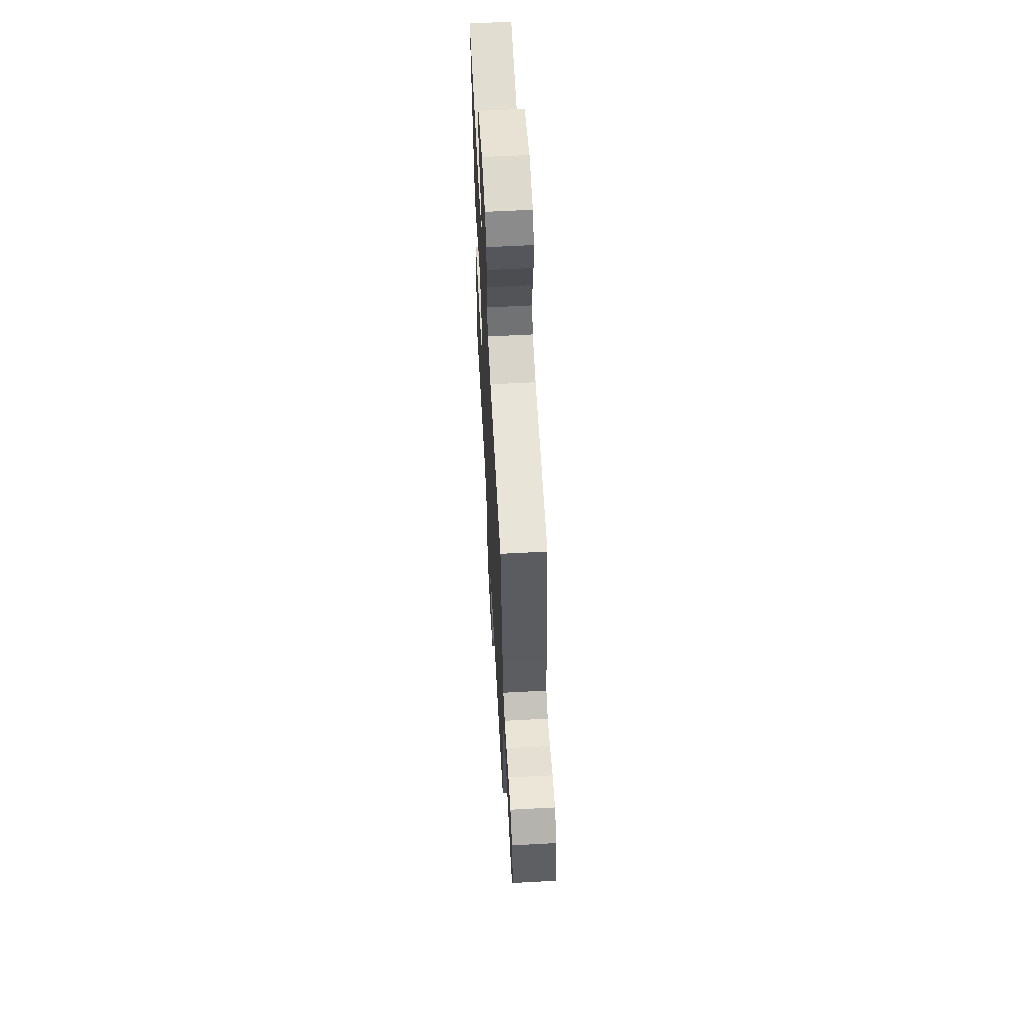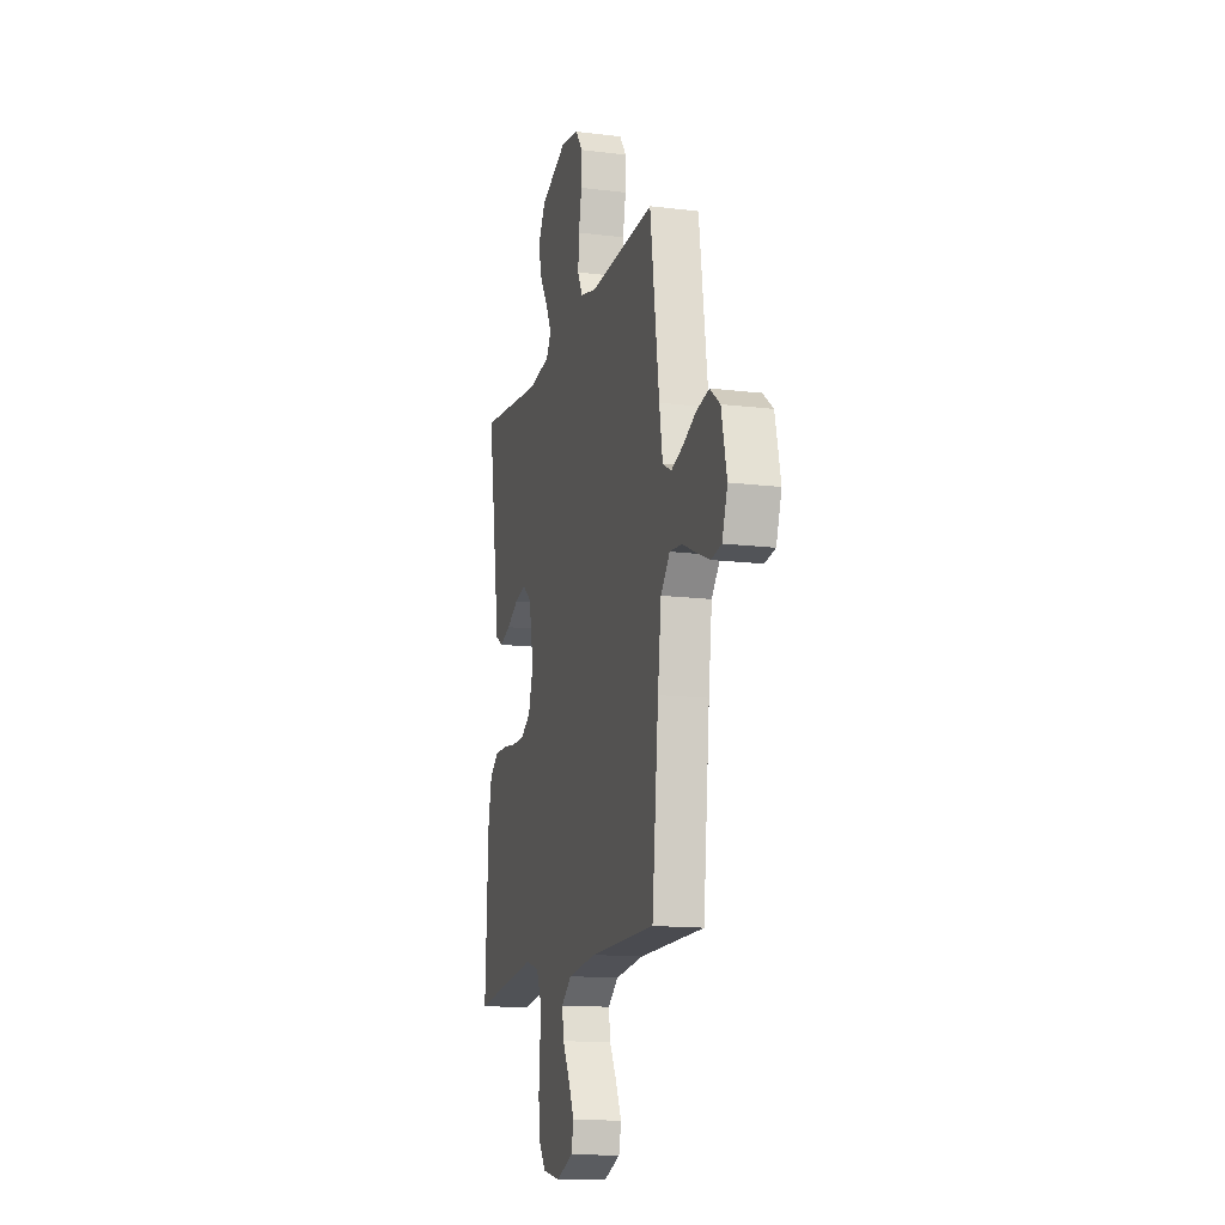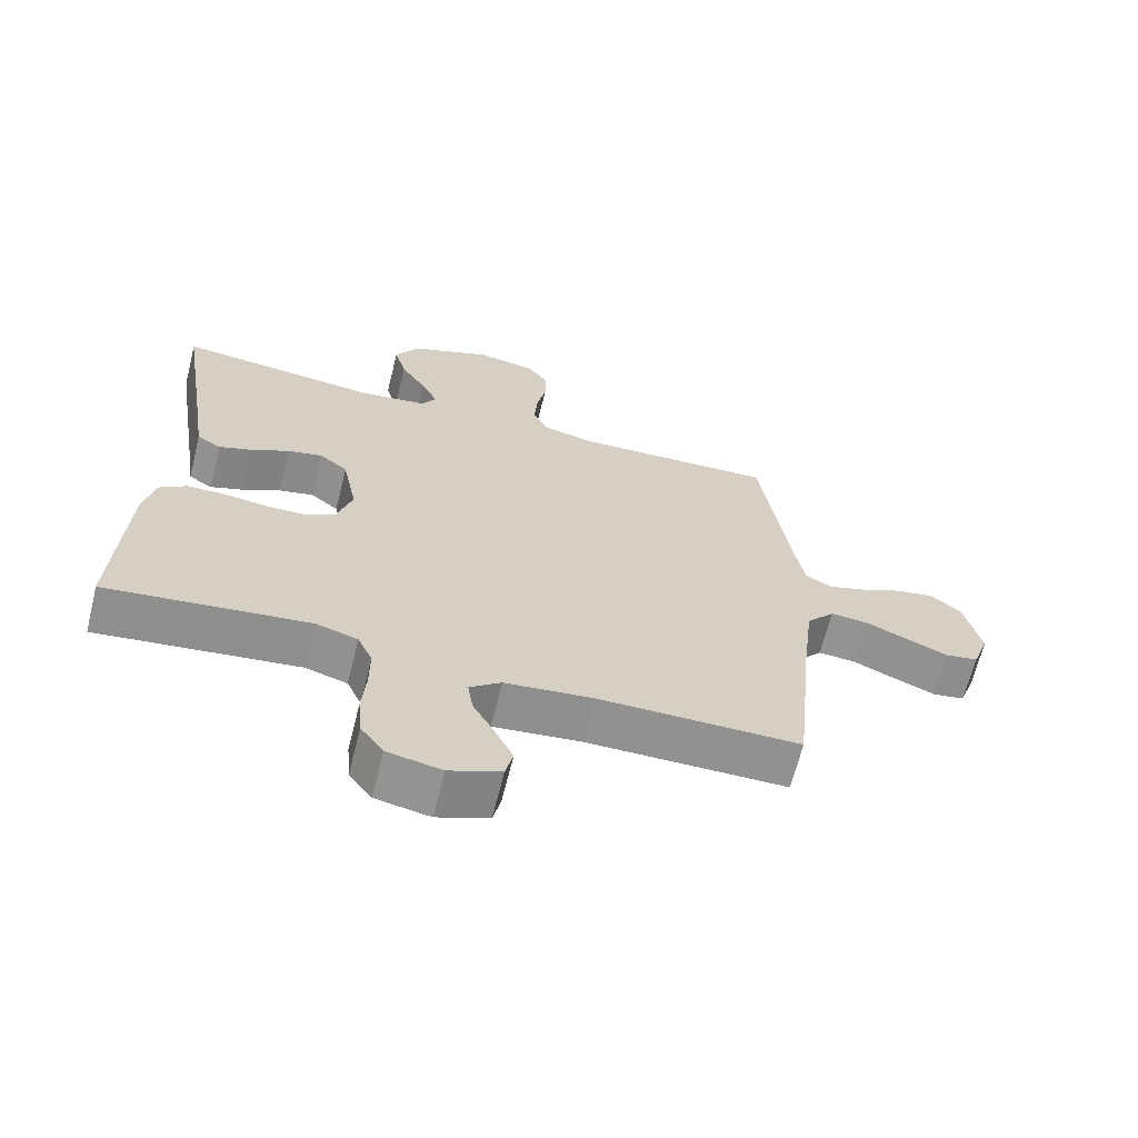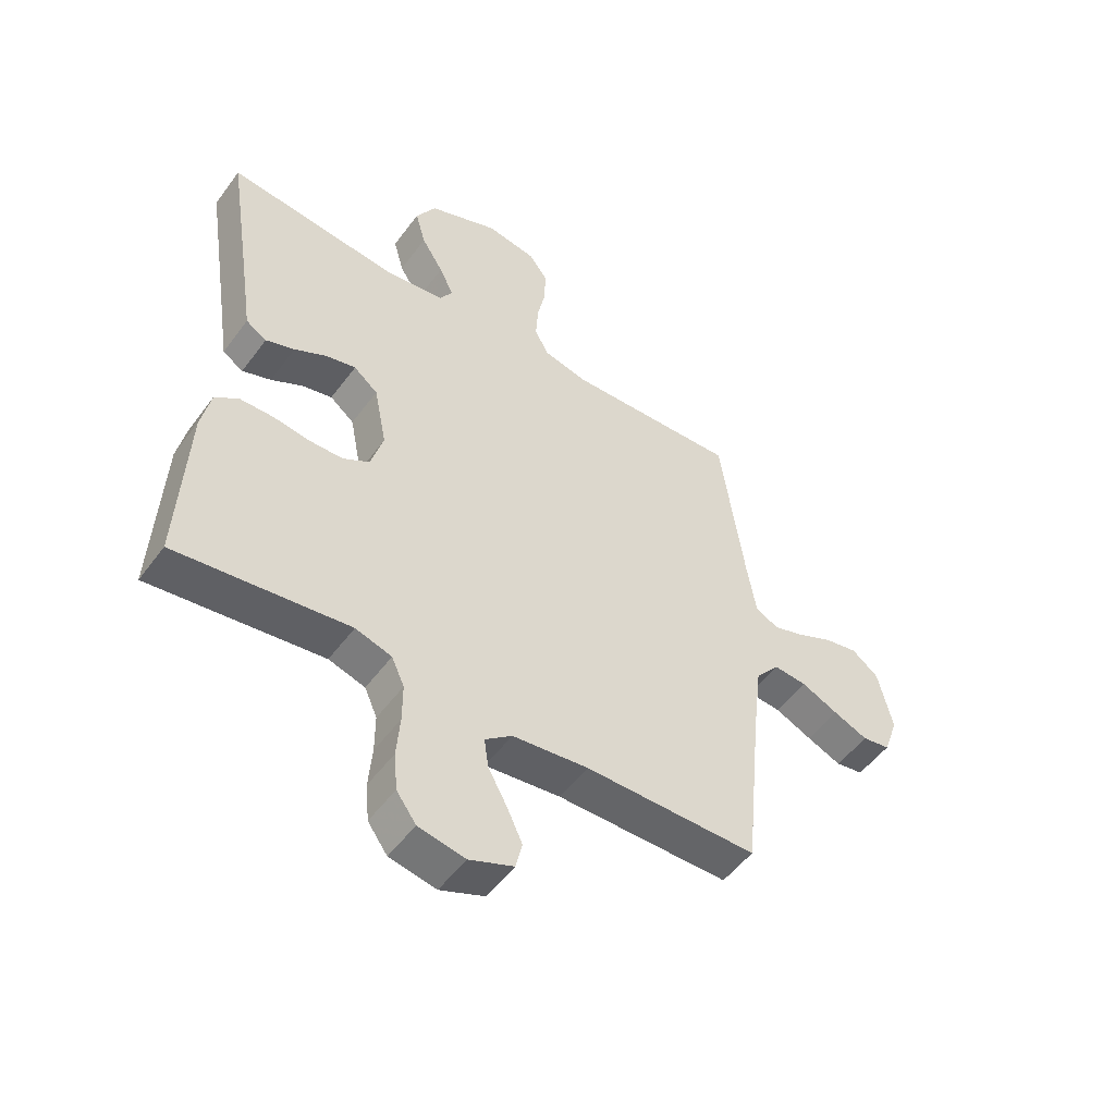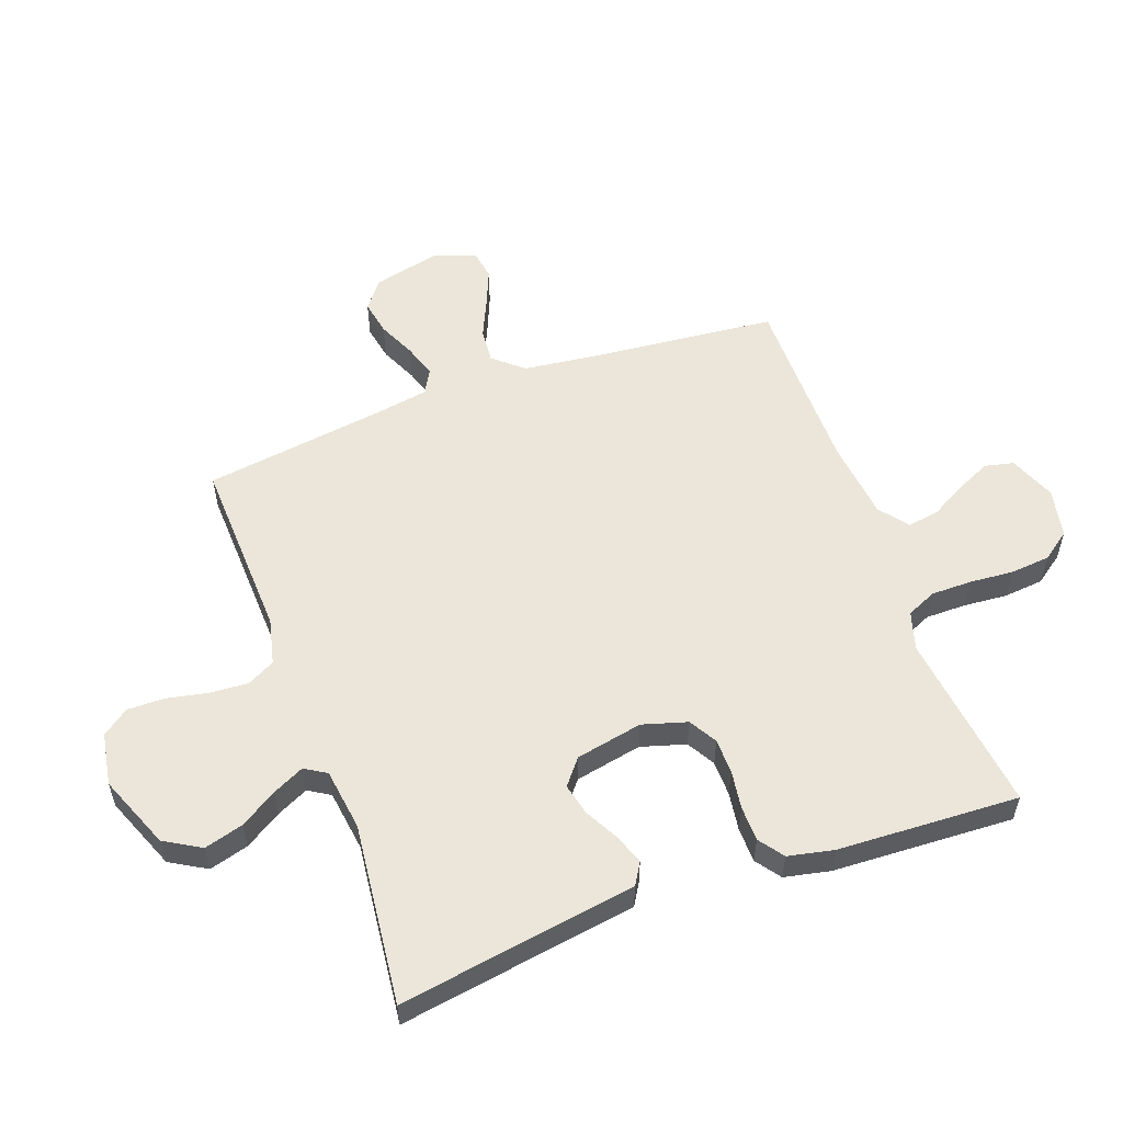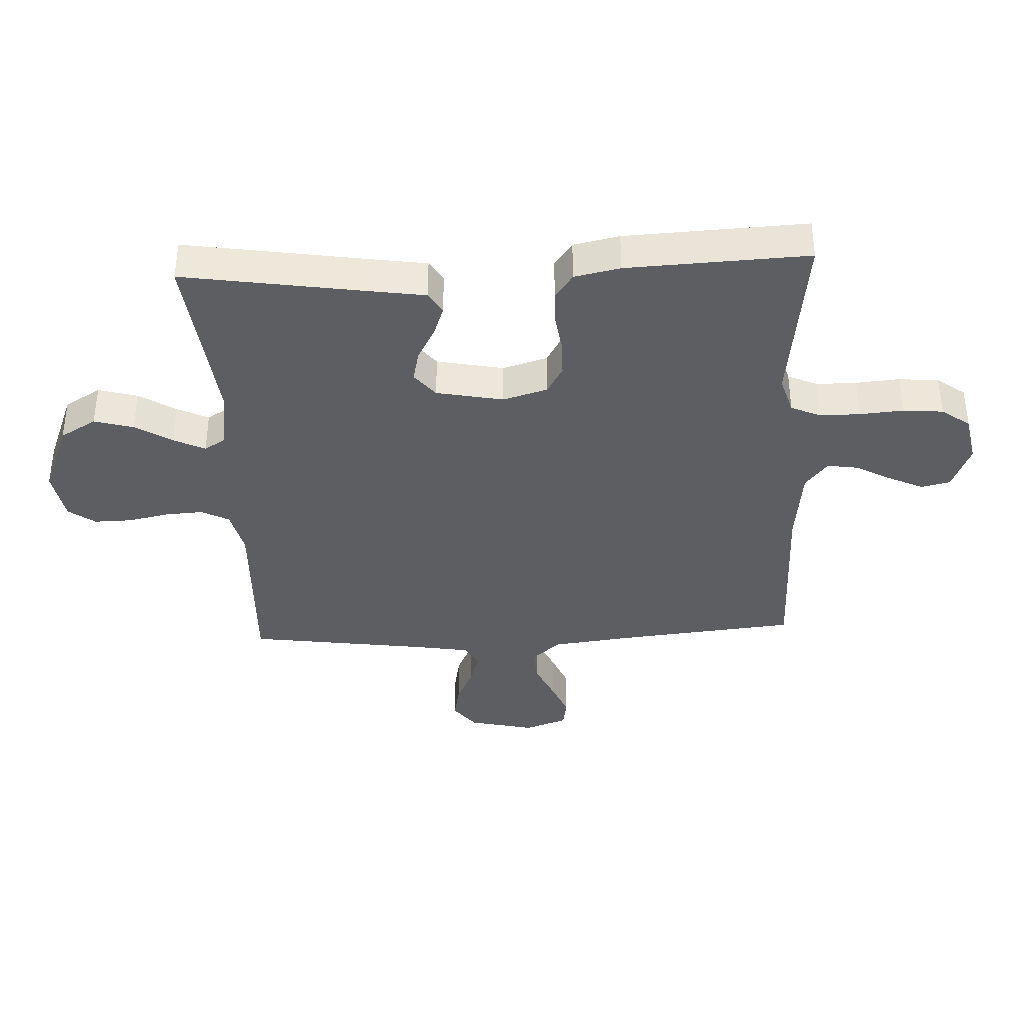
<metadata>
{"format":"obj","ext":"obj","renderer":"f3d","projection":"perspective","resolution":1024,"background":"white","views":[{"elev":62.4,"azim":-93.1,"up":"+Z"},{"elev":-14.2,"azim":-105.1,"up":"+Z"},{"elev":-66.1,"azim":166.0,"up":"+Z"},{"elev":-51.6,"azim":144.7,"up":"+Z"},{"elev":56.0,"azim":70.0,"up":"+Y"},{"elev":-37.8,"azim":92.7,"up":"+Y"}]}
</metadata>
<code>
v -0.5 0.07 0.5
v -0.2 0.07 0.488
v -0.124 0.07 0.506
v -0.1 0.07 0.552
v -0.104 0.07 0.615
v -0.118 0.07 0.683
v -0.119 0.07 0.745
v -0.087 0.07 0.789
v 0 0.07 0.804
v 0.122 0.07 0.755
v 0.157 0.07 0.695
v 0.139 0.07 0.63
v 0.101 0.07 0.569
v 0.076 0.07 0.517
v 0.098 0.07 0.481
v 0.2 0.07 0.467
v 0.5 0.07 0.5
v 0.453 0.07 0.2
v 0.439 0.07 0.107
v 0.403 0.07 0.085
v 0.353 0.07 0.103
v 0.297 0.07 0.133
v 0.245 0.07 0.145
v 0.203 0.07 0.111
v 0.181 0.07 0
v 0.203 0.07 -0.074
v 0.249 0.07 -0.101
v 0.308 0.07 -0.102
v 0.371 0.07 -0.093
v 0.429 0.07 -0.094
v 0.47 0.07 -0.124
v 0.486 0.07 -0.2
v 0.5 0.07 -0.5
v 0.2 0.07 -0.463
v 0.137 0.07 -0.482
v 0.115 0.07 -0.531
v 0.115 0.07 -0.598
v 0.121 0.07 -0.671
v 0.115 0.07 -0.737
v 0.081 0.07 -0.784
v 0 0.07 -0.8
v -0.077 0.07 -0.769
v -0.088 0.07 -0.721
v -0.061 0.07 -0.663
v -0.029 0.07 -0.605
v -0.021 0.07 -0.553
v -0.068 0.07 -0.516
v -0.2 0.07 -0.501
v -0.5 0.07 -0.5
v -0.53 0.07 -0.2
v -0.546 0.07 -0.069
v -0.588 0.07 -0.02
v -0.645 0.07 -0.025
v -0.709 0.07 -0.054
v -0.769 0.07 -0.079
v -0.817 0.07 -0.071
v -0.842 0.07 0
v -0.817 0.07 0.109
v -0.771 0.07 0.145
v -0.713 0.07 0.134
v -0.652 0.07 0.106
v -0.597 0.07 0.088
v -0.557 0.07 0.11
v -0.542 0.07 0.2
v -0.5 0 0.5
v -0.2 0 0.488
v -0.124 0 0.506
v -0.1 0 0.552
v -0.104 0 0.615
v -0.118 0 0.683
v -0.119 0 0.745
v -0.087 0 0.789
v 0 0 0.804
v 0.122 0 0.755
v 0.157 0 0.695
v 0.139 0 0.63
v 0.101 0 0.569
v 0.076 0 0.517
v 0.098 0 0.481
v 0.2 0 0.467
v 0.5 0 0.5
v 0.453 0 0.2
v 0.439 0 0.107
v 0.403 0 0.085
v 0.353 0 0.103
v 0.297 0 0.133
v 0.245 0 0.145
v 0.203 0 0.111
v 0.181 0 0
v 0.203 0 -0.074
v 0.249 0 -0.101
v 0.308 0 -0.102
v 0.371 0 -0.093
v 0.429 0 -0.094
v 0.47 0 -0.124
v 0.486 0 -0.2
v 0.5 0 -0.5
v 0.2 0 -0.463
v 0.137 0 -0.482
v 0.115 0 -0.531
v 0.115 0 -0.598
v 0.121 0 -0.671
v 0.115 0 -0.737
v 0.081 0 -0.784
v 0 0 -0.8
v -0.077 0 -0.769
v -0.088 0 -0.721
v -0.061 0 -0.663
v -0.029 0 -0.605
v -0.021 0 -0.553
v -0.068 0 -0.516
v -0.2 0 -0.501
v -0.5 0 -0.5
v -0.53 0 -0.2
v -0.546 0 -0.069
v -0.588 0 -0.02
v -0.645 0 -0.025
v -0.709 0 -0.054
v -0.769 0 -0.079
v -0.817 0 -0.071
v -0.842 0 0
v -0.817 0 0.109
v -0.771 0 0.145
v -0.713 0 0.134
v -0.652 0 0.106
v -0.597 0 0.088
v -0.557 0 0.11
v -0.542 0 0.2
f 58 59 60 61
f 58 61 62
f 57 58 62
f 56 57 62
f 53 54 55 56
f 53 56 62 63
f 48 49 50
f 47 48 50 51
f 46 47 51 52
f 42 43 44 45
f 40 41 42 45
f 40 45 46
f 37 38 39 40
f 36 37 40 46
f 35 36 46 52
f 31 32 33 34
f 31 34 35 52
f 28 29 30 31
f 27 28 31
f 19 20 21 22
f 18 19 22 23
f 16 17 18 23
f 15 16 23 24
f 10 11 12 13
f 10 13 14
f 9 10 14
f 8 9 14
f 5 6 7 8
f 4 5 8 14
f 3 4 14 15
f 64 1 2
f 63 64 2 3
f 52 53 63 3
f 27 31 52
f 26 27 52
f 25 26 52 3
f 3 15 24 25
f 125 124 123 122
f 126 125 122
f 126 122 121
f 126 121 120
f 120 119 118 117
f 127 126 120 117
f 114 113 112
f 115 114 112 111
f 116 115 111 110
f 109 108 107 106
f 109 106 105 104
f 110 109 104
f 104 103 102 101
f 110 104 101 100
f 116 110 100 99
f 98 97 96 95
f 116 99 98 95
f 95 94 93 92
f 95 92 91
f 86 85 84 83
f 87 86 83 82
f 87 82 81 80
f 88 87 80 79
f 77 76 75 74
f 78 77 74
f 78 74 73
f 78 73 72
f 72 71 70 69
f 78 72 69 68
f 79 78 68 67
f 66 65 128
f 67 66 128 127
f 67 127 117 116
f 116 95 91
f 116 91 90
f 67 116 90 89
f 89 88 79 67
f 1 65 66 2
f 2 66 67 3
f 3 67 68 4
f 4 68 69 5
f 5 69 70 6
f 6 70 71 7
f 7 71 72 8
f 8 72 73 9
f 9 73 74 10
f 10 74 75 11
f 11 75 76 12
f 12 76 77 13
f 13 77 78 14
f 14 78 79 15
f 15 79 80 16
f 16 80 81 17
f 17 81 82 18
f 18 82 83 19
f 19 83 84 20
f 20 84 85 21
f 21 85 86 22
f 22 86 87 23
f 23 87 88 24
f 24 88 89 25
f 25 89 90 26
f 26 90 91 27
f 27 91 92 28
f 28 92 93 29
f 29 93 94 30
f 30 94 95 31
f 31 95 96 32
f 32 96 97 33
f 33 97 98 34
f 34 98 99 35
f 35 99 100 36
f 36 100 101 37
f 37 101 102 38
f 38 102 103 39
f 39 103 104 40
f 40 104 105 41
f 41 105 106 42
f 42 106 107 43
f 43 107 108 44
f 44 108 109 45
f 45 109 110 46
f 46 110 111 47
f 47 111 112 48
f 48 112 113 49
f 49 113 114 50
f 50 114 115 51
f 51 115 116 52
f 52 116 117 53
f 53 117 118 54
f 54 118 119 55
f 55 119 120 56
f 56 120 121 57
f 57 121 122 58
f 58 122 123 59
f 59 123 124 60
f 60 124 125 61
f 61 125 126 62
f 62 126 127 63
f 63 127 128 64
f 64 128 65 1

</code>
